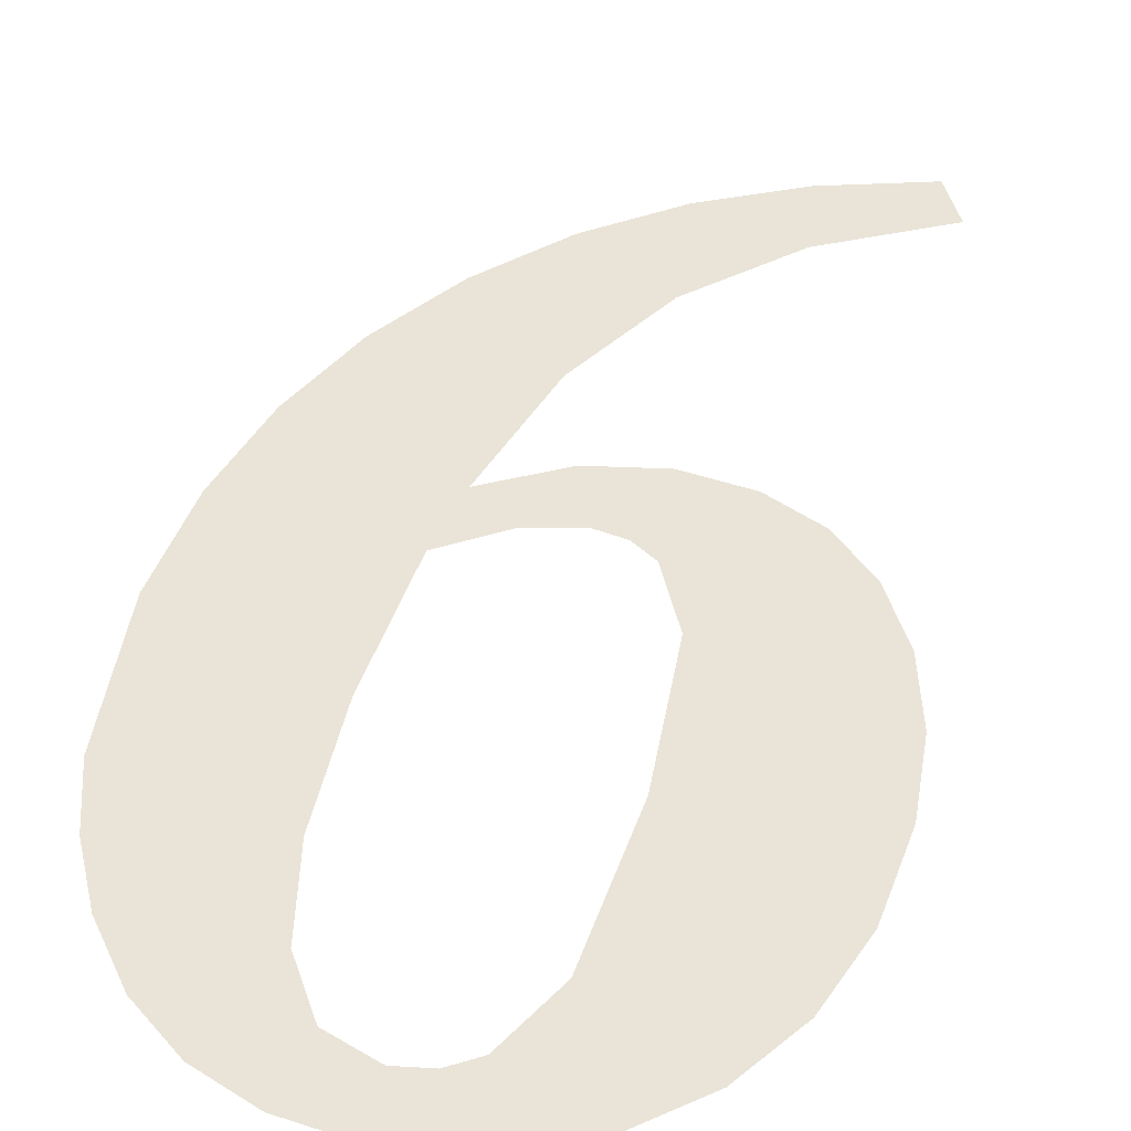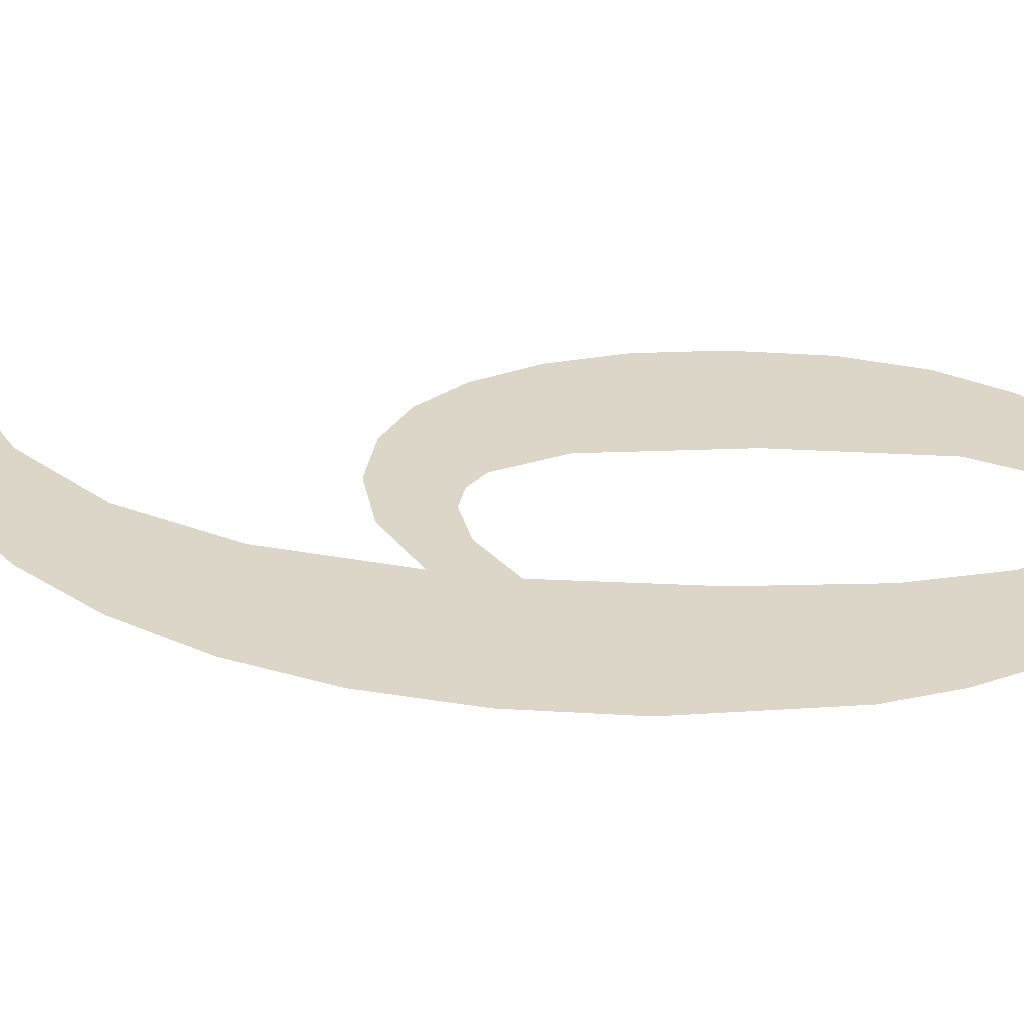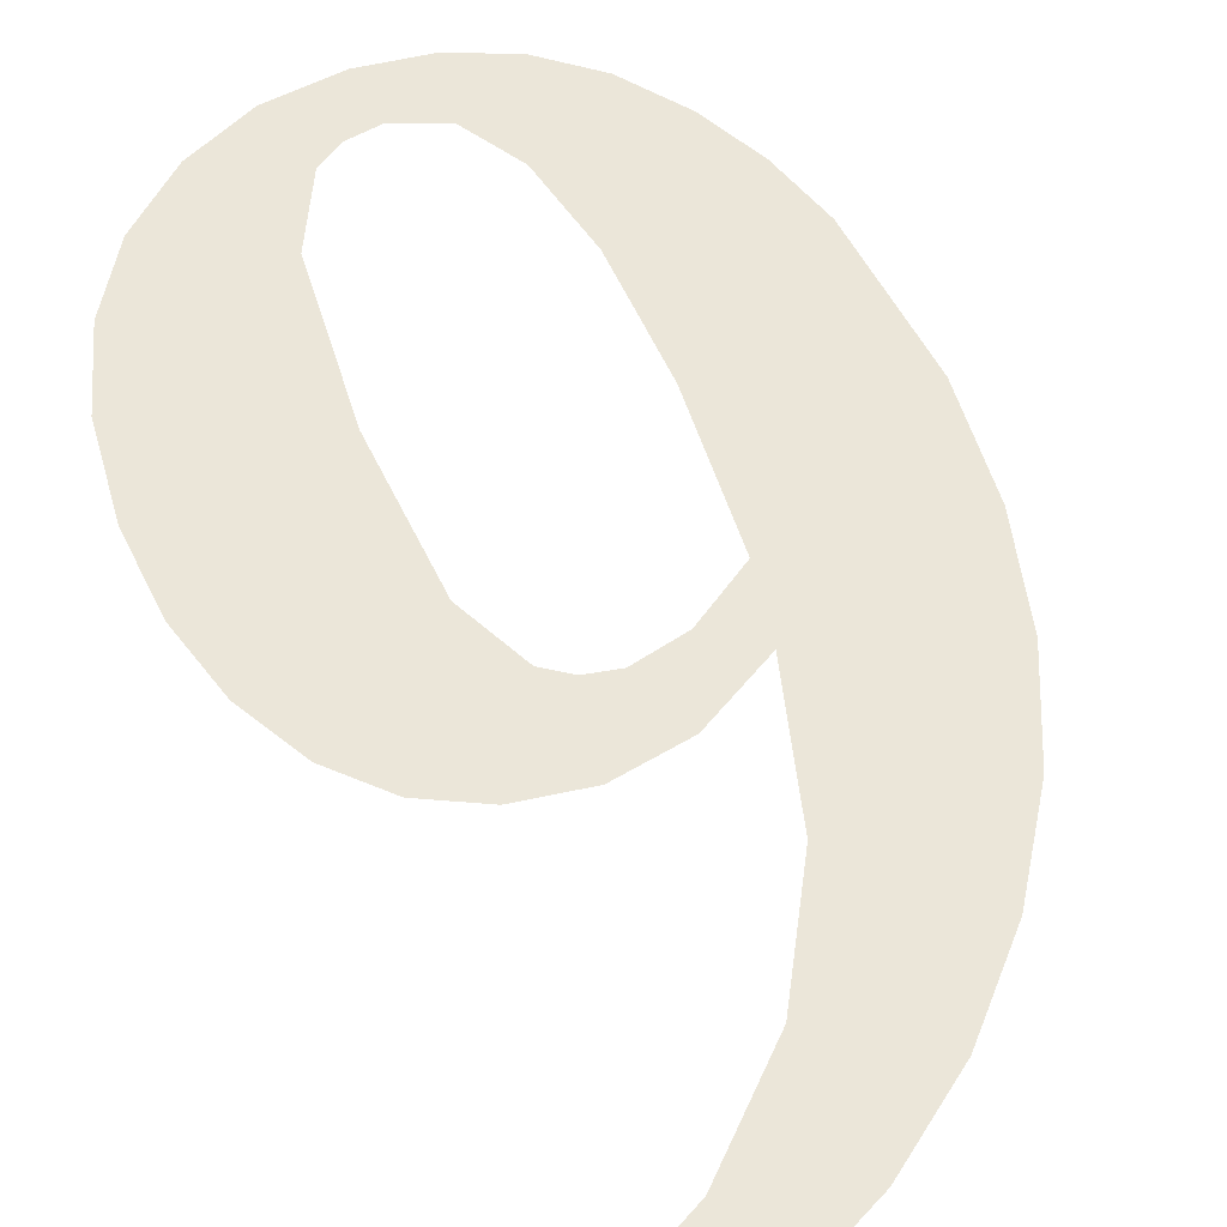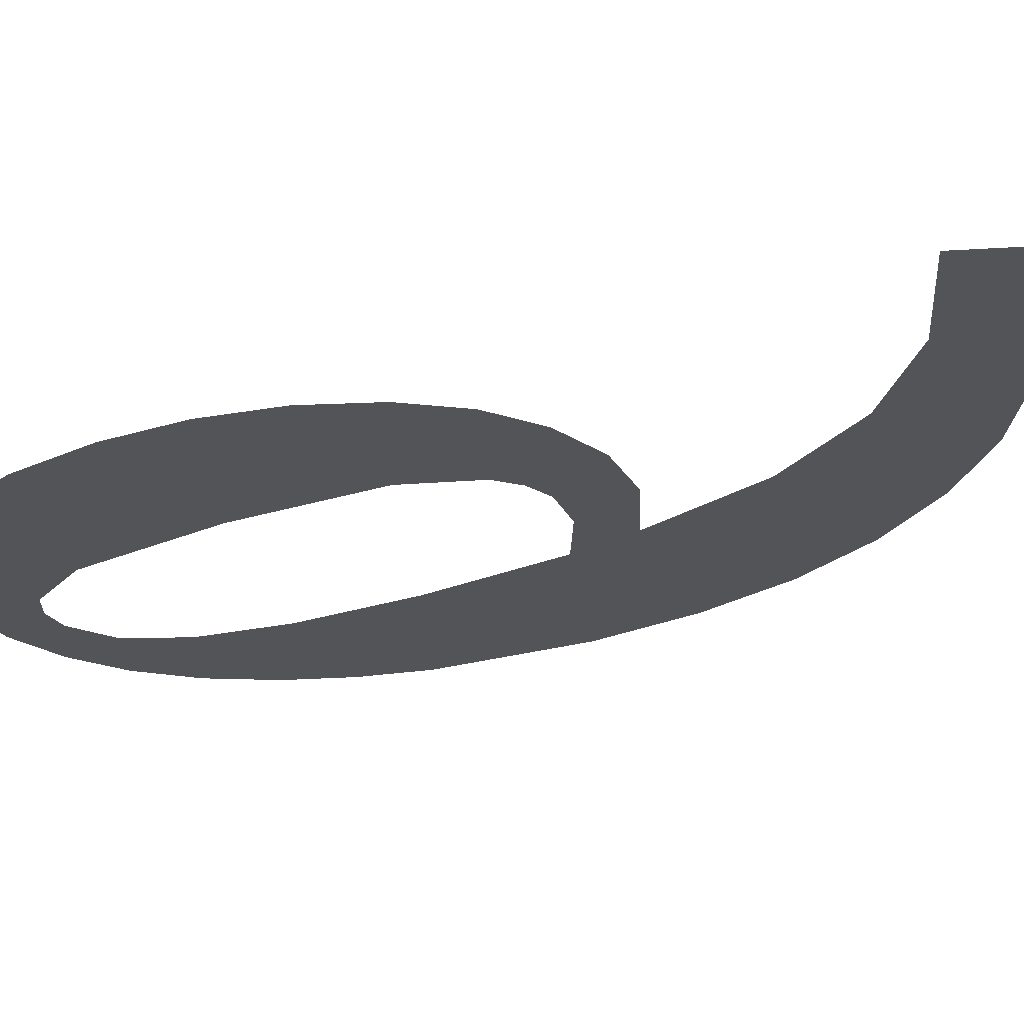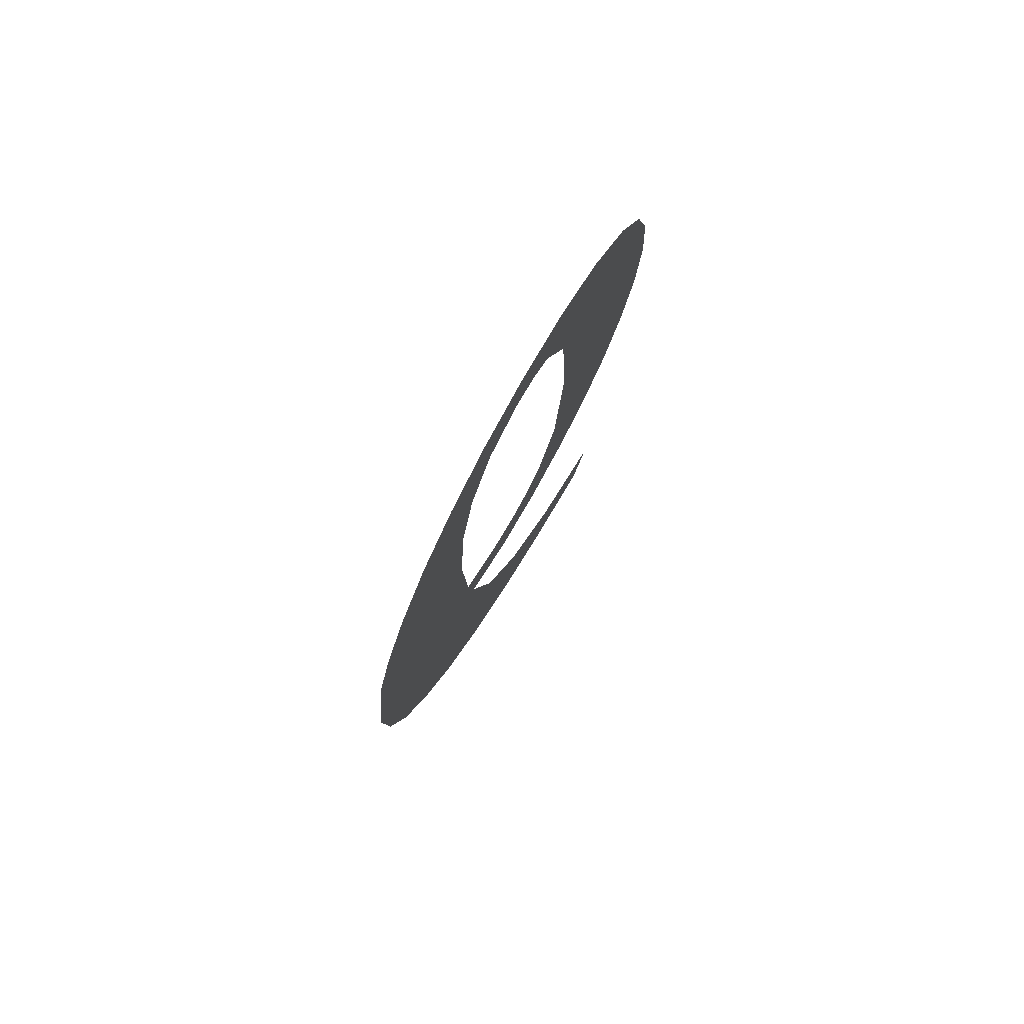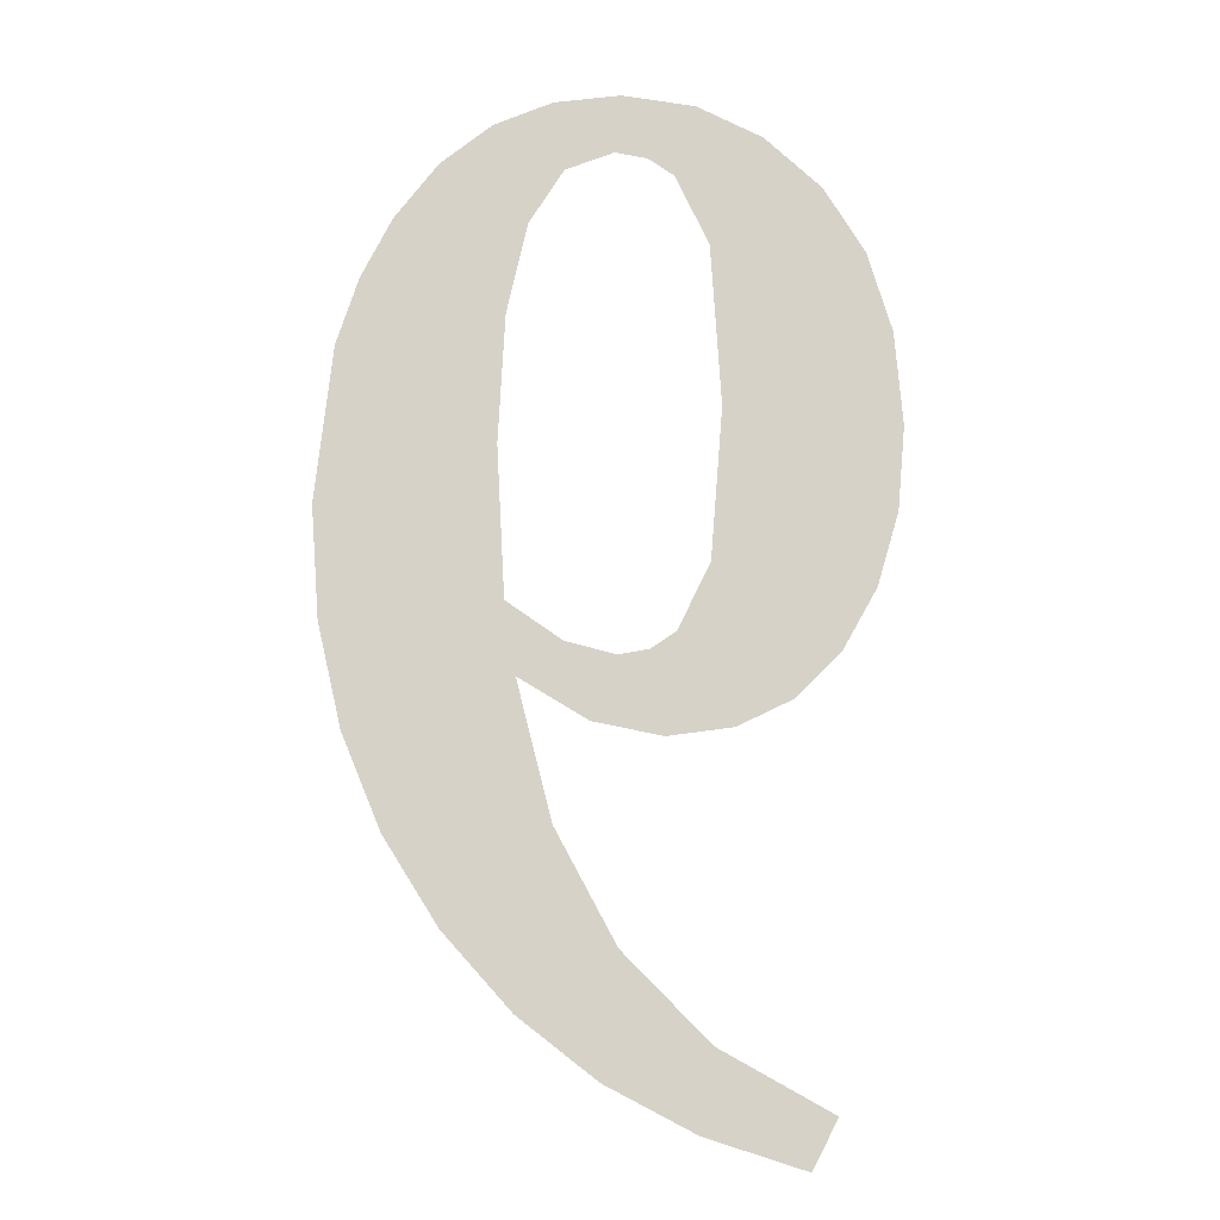
<metadata>
{"format":"obj","ext":"obj","renderer":"f3d","projection":"perspective","resolution":1024,"background":"white","views":[{"elev":42.8,"azim":14.4,"up":"+Y"},{"elev":30.1,"azim":-89.4,"up":"+Y"},{"elev":56.3,"azim":159.3,"up":"+Y"},{"elev":-22.7,"azim":123.3,"up":"+Y"},{"elev":78.2,"azim":-60.8,"up":"+Z"},{"elev":-11.7,"azim":-1.4,"up":"+Z"}]}
</metadata>
<code>
o mesh245/mesh245-geometry#mesh245-geometry
v -0.1783 -0.1301 0.02888
v -0.1782 -0.1301 0.03166
v -0.1783 -0.1301 0.03003
v -0.178 -0.1301 0.0278
v -0.1779 -0.1301 0.03236
v -0.1776 -0.1301 0.02681
v -0.1776 -0.1301 0.03299
v -0.177 -0.1301 0.0259
v -0.1771 -0.1301 0.03357
v -0.1766 -0.1301 0.03399
v -0.1765 -0.1301 0.03066
v -0.1763 -0.1301 0.02511
v -0.1765 -0.1301 0.03199
v -0.1765 -0.1301 0.02908
v -0.176 -0.1301 0.03424
v -0.1763 -0.1301 0.02833
v -0.1762 -0.1301 0.03295
v -0.176 -0.1301 0.02689
v -0.1759 -0.1301 0.02868
v -0.1759 -0.1301 0.03352
v -0.1755 -0.1301 0.02447
v -0.1756 -0.1301 0.0279
v -0.1753 -0.1301 0.03432
v -0.1753 -0.1301 0.02572
v -0.1754 -0.1301 0.02855
v -0.1754 -0.1301 0.03371
v -0.1746 -0.1301 0.02398
v -0.1749 -0.1301 0.02775
v -0.175 -0.1301 0.03365
v -0.1744 -0.1301 0.02481
v -0.175 -0.1301 0.02861
v -0.1746 -0.1301 0.03421
v -0.1735 -0.1301 0.02365
v -0.1748 -0.1301 0.02878
v -0.1748 -0.1301 0.03347
v -0.1733 -0.1301 0.02416
v -0.1742 -0.1301 0.02784
v -0.1744 -0.1301 0.03274
v -0.1744 -0.1301 0.02947
v -0.1739 -0.1301 0.03388
v -0.1743 -0.1301 0.03106
v -0.1736 -0.1301 0.02812
v -0.1733 -0.1301 0.03335
v -0.1732 -0.1301 0.02859
v -0.1729 -0.1301 0.03267
v -0.1728 -0.1301 0.02924
v -0.1726 -0.1301 0.03184
v -0.1726 -0.1301 0.03
v -0.1725 -0.1301 0.03087
f 1 2 3
f 2 1 4
f 3 2 1
f 4 1 2
f 2 4 5
f 5 4 2
f 5 4 6
f 6 4 5
f 5 6 7
f 7 6 5
f 7 6 8
f 8 6 7
f 7 8 9
f 9 8 7
f 9 8 10
f 10 8 9
f 10 8 11
f 11 8 10
f 11 8 12
f 12 8 11
f 13 10 11
f 11 10 13
f 11 12 14
f 14 12 11
f 10 13 15
f 15 13 10
f 14 12 16
f 16 12 14
f 15 13 17
f 17 13 15
f 16 12 18
f 18 12 16
f 16 19 14
f 14 19 16
f 15 17 20
f 20 17 15
f 18 12 21
f 21 12 18
f 19 16 22
f 22 16 19
f 15 20 23
f 23 20 15
f 18 21 24
f 24 21 18
f 19 22 25
f 25 22 19
f 23 20 26
f 26 20 23
f 24 21 27
f 27 21 24
f 25 22 28
f 28 22 25
f 23 26 29
f 29 26 23
f 24 27 30
f 30 27 24
f 25 28 31
f 31 28 25
f 23 29 32
f 32 29 23
f 30 27 33
f 33 27 30
f 31 28 34
f 34 28 31
f 32 29 35
f 35 29 32
f 30 33 36
f 36 33 30
f 34 28 37
f 37 28 34
f 32 35 38
f 38 35 32
f 34 37 39
f 39 37 34
f 32 38 40
f 40 38 32
f 39 37 41
f 41 37 39
f 40 38 41
f 41 38 40
f 40 41 37
f 37 41 40
f 40 37 42
f 42 37 40
f 40 42 43
f 43 42 40
f 43 42 44
f 44 42 43
f 43 44 45
f 45 44 43
f 45 44 46
f 46 44 45
f 45 46 47
f 47 46 45
f 47 46 48
f 48 46 47
f 47 48 49
f 49 48 47

</code>
